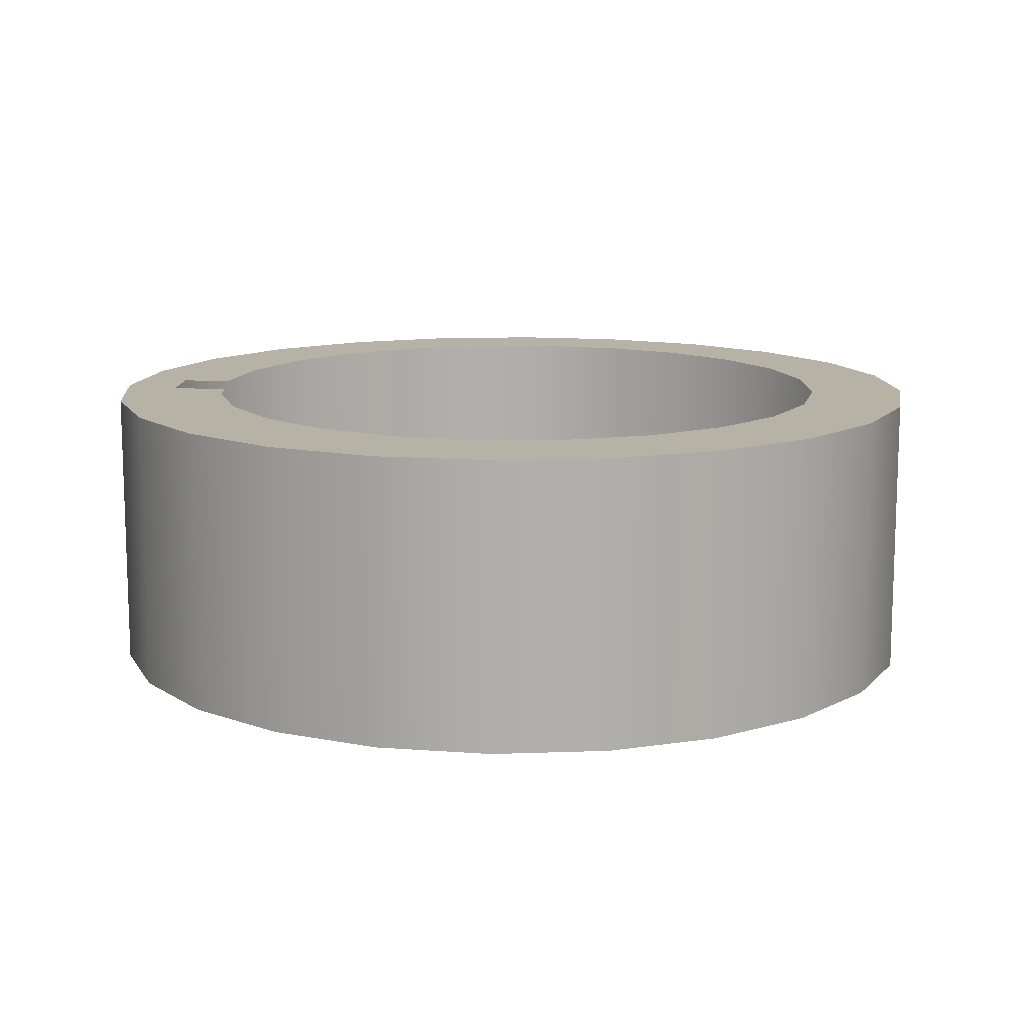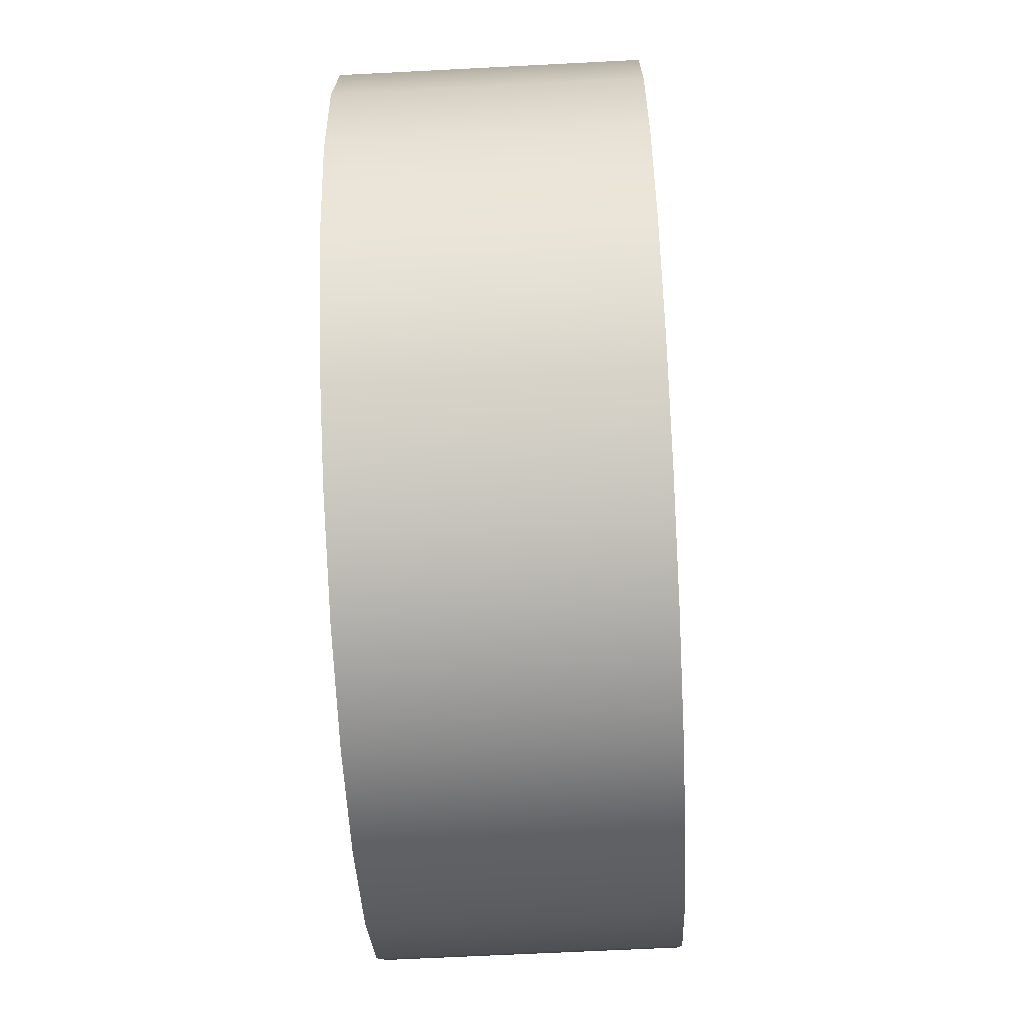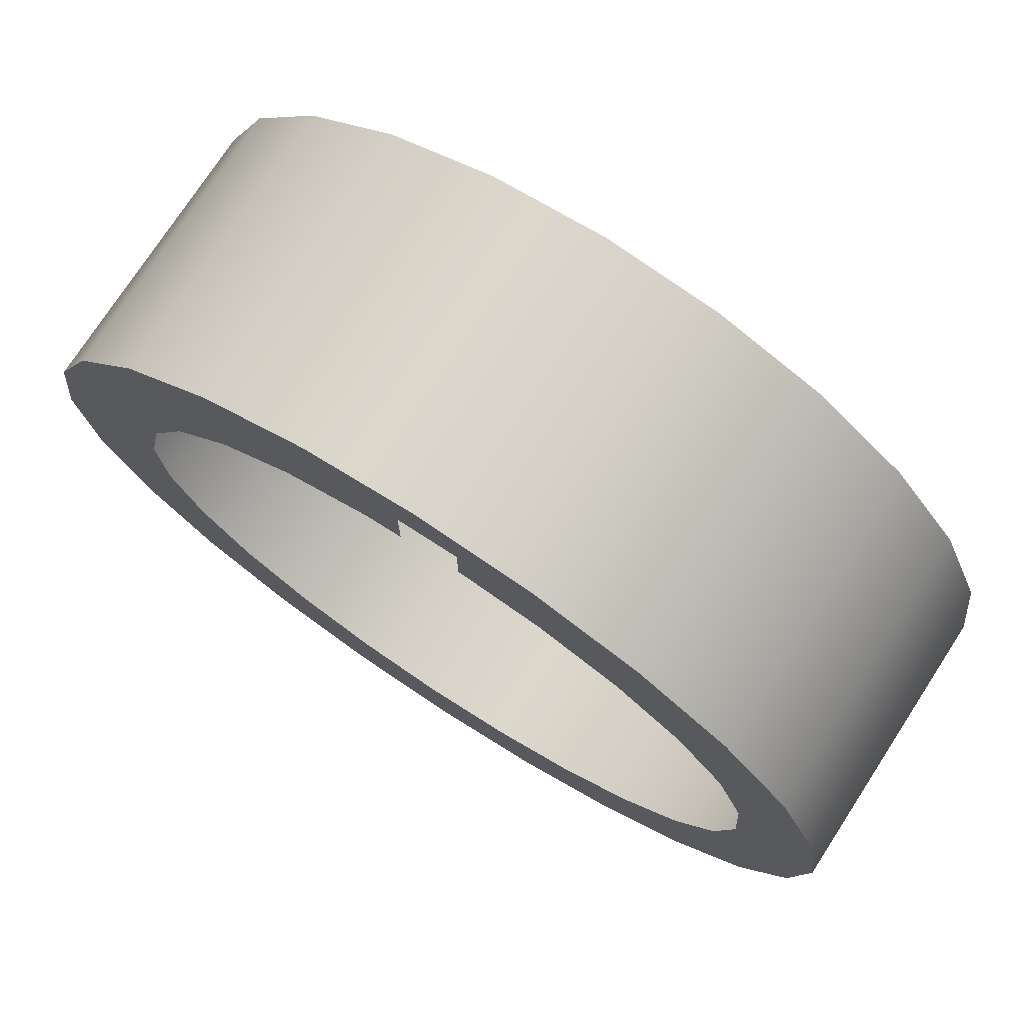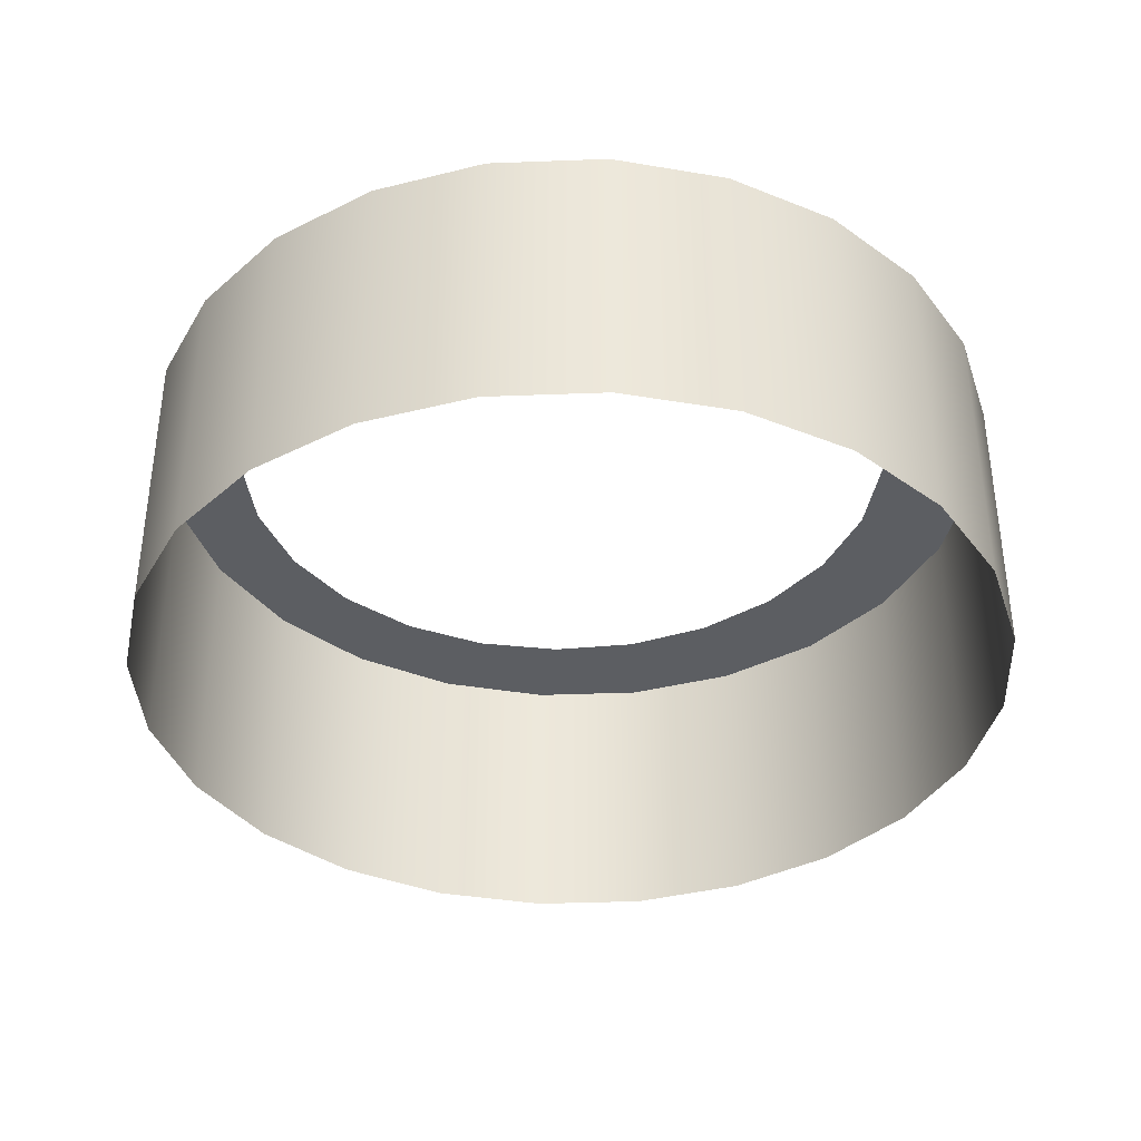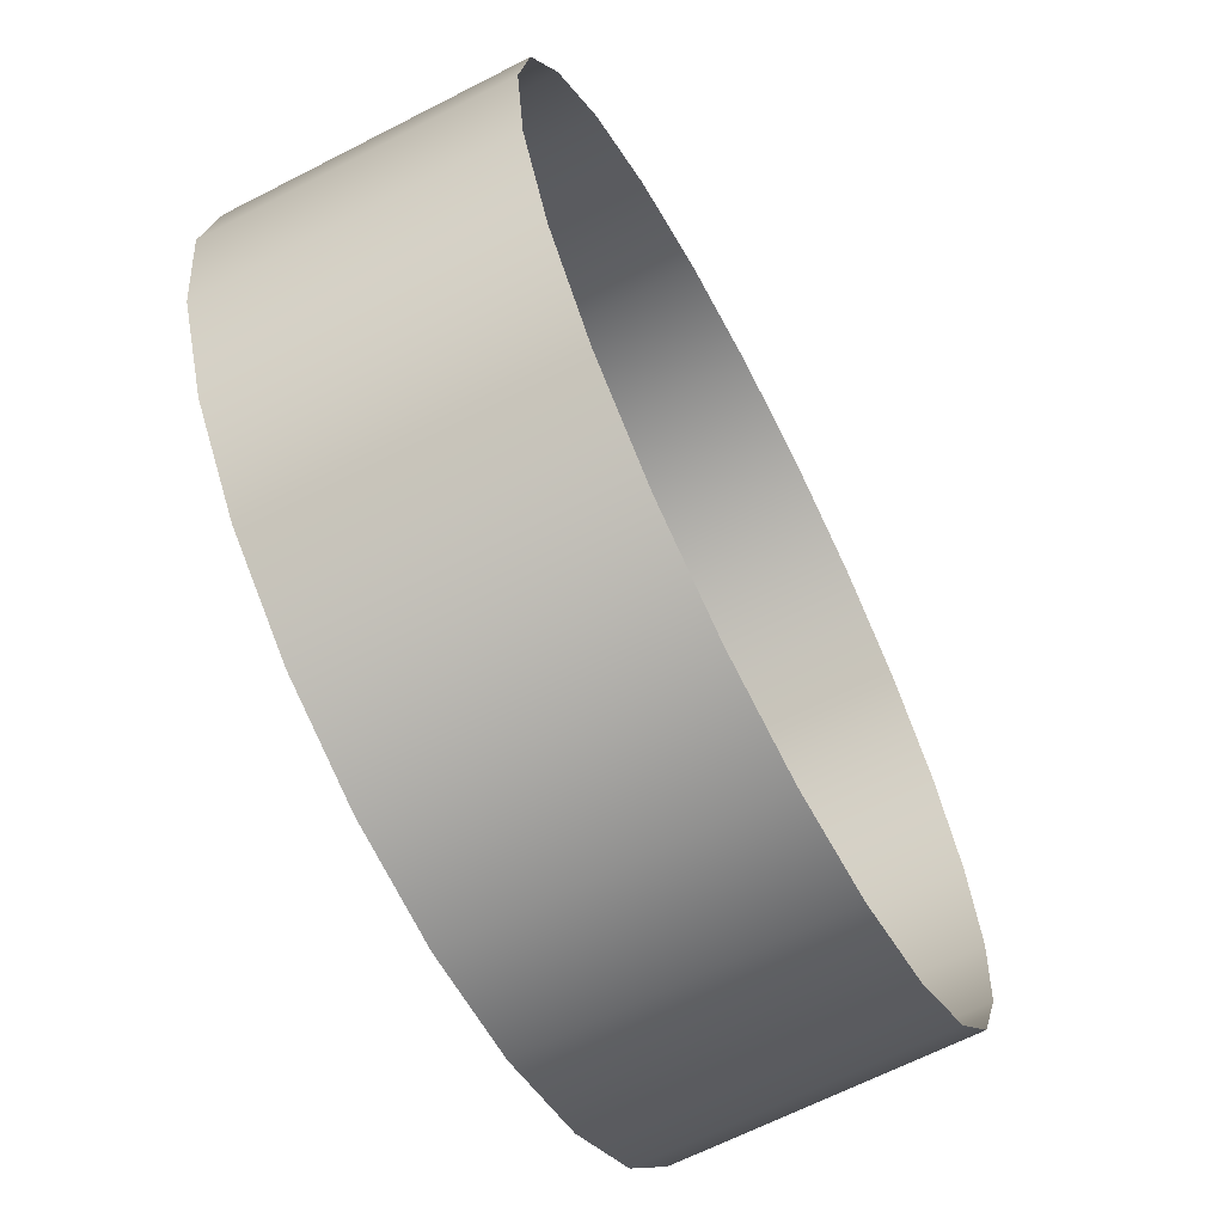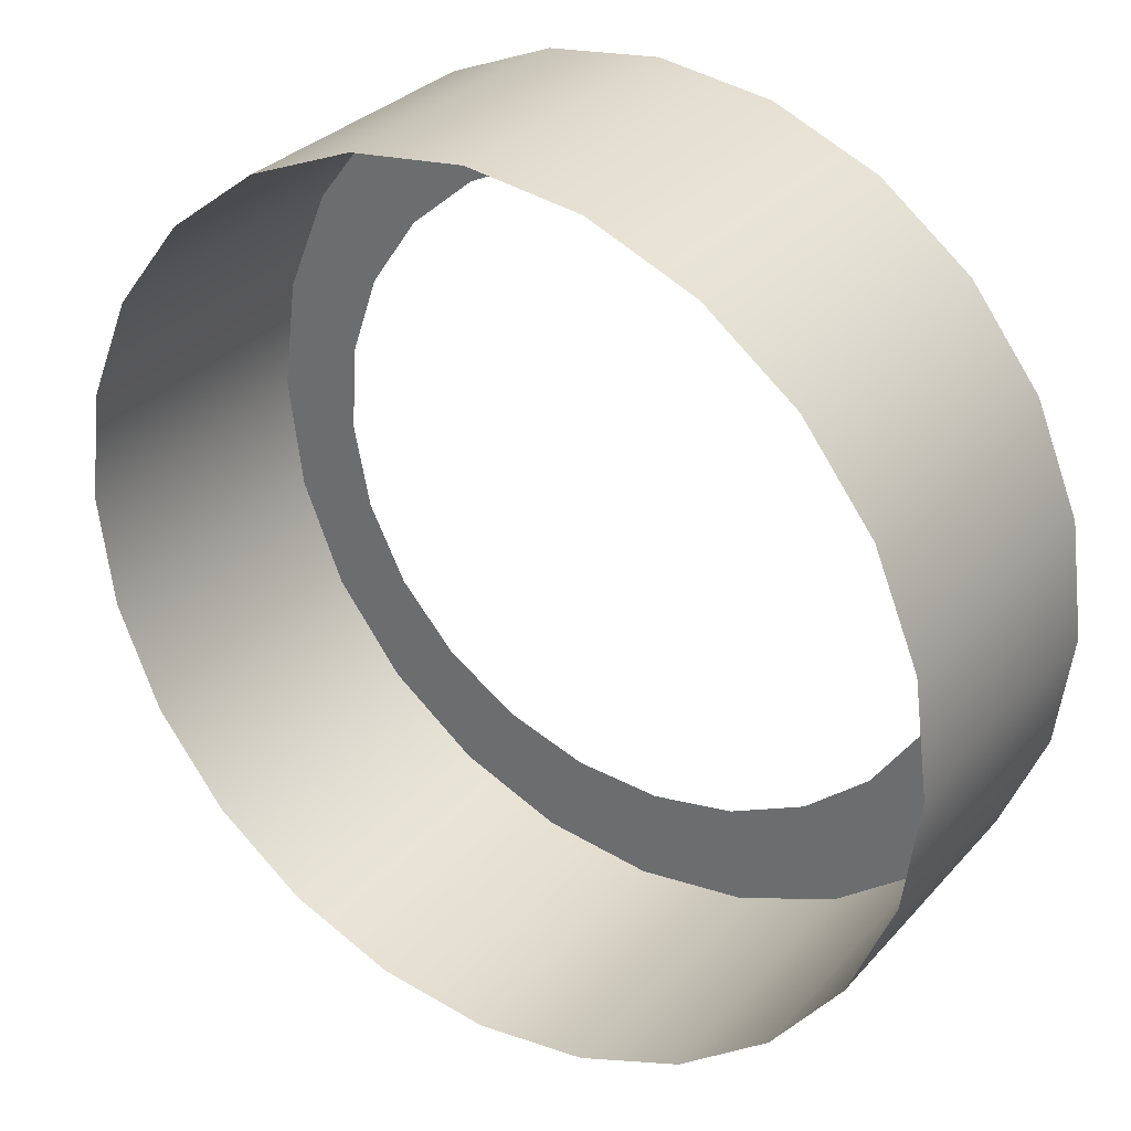
<metadata>
{"format":"obj","ext":"obj","renderer":"f3d","projection":"perspective","resolution":1024,"background":"white","views":[{"elev":12.2,"azim":-87.4,"up":"+Z"},{"elev":-63.6,"azim":-87.0,"up":"+Y"},{"elev":74.9,"azim":33.0,"up":"+Y"},{"elev":-37.5,"azim":-169.7,"up":"+Z"},{"elev":-65.6,"azim":117.3,"up":"+Y"},{"elev":31.0,"azim":-146.2,"up":"+Y"}]}
</metadata>
<code>
o #ID805
v -0.2354 0.1479 0.5648
v -0.234 0.152 0.5648
v -0.2341 0.1544 0.5648
v -0.2335 0.1454 0.5648
v -0.2332 0.1498 0.5648
v -0.231 0.1435 0.5648
v -0.2318 0.1478 0.5648
v -0.2299 0.1462 0.5648
v -0.2281 0.1423 0.5648
v -0.2277 0.1451 0.5648
v -0.225 0.1419 0.5648
v -0.2253 0.1447 0.5648
v -0.2228 0.1448 0.5648
v -0.2218 0.1423 0.5648
v -0.2205 0.1456 0.5648
v -0.2189 0.1435 0.5648
v -0.2184 0.1469 0.5648
v -0.2164 0.1454 0.5648
v -0.2168 0.1487 0.5648
v -0.2157 0.1509 0.5648
v -0.2145 0.1479 0.5648
v -0.2152 0.1532 0.5648
v -0.2145 0.16 0.5648
v -0.2133 0.1571 0.5648
v -0.2133 0.1508 0.5648
v -0.2129 0.154 0.5648
v -0.2366 0.1508 0.5648
v -0.2366 0.1571 0.5648
v -0.237 0.154 0.5648
v -0.2354 0.16 0.5648
v -0.2335 0.1625 0.5648
v -0.2337 0.1568 0.5648
v -0.2326 0.1589 0.5648
v -0.231 0.1644 0.5648
v -0.2309 0.1607 0.5648
v -0.2281 0.1656 0.5648
v -0.2289 0.1621 0.5648
v -0.2265 0.1628 0.5648
v -0.225 0.166 0.5648
v -0.2255 0.1645 0.5648
v -0.2255 0.1629 0.5648
v -0.2239 0.1645 0.5648
v -0.2218 0.1656 0.5648
v -0.2239 0.1631 0.5648
v -0.2216 0.1626 0.5648
v -0.2189 0.1644 0.5648
v -0.2194 0.1616 0.5648
v -0.2175 0.1599 0.5648
v -0.2164 0.1625 0.5648
v -0.2162 0.1579 0.5648
v -0.2154 0.1556 0.5648
v -0.2281 0.1423 0.5568
v -0.231 0.1435 0.5648
v -0.231 0.1435 0.5568
v -0.2281 0.1423 0.5648
v -0.225 0.1419 0.5568
v -0.225 0.1419 0.5648
v -0.2218 0.1423 0.5568
v -0.2218 0.1423 0.5648
v -0.2189 0.1435 0.5568
v -0.2189 0.1435 0.5648
v -0.2164 0.1454 0.5568
v -0.2164 0.1454 0.5648
v -0.2145 0.1479 0.5648
v -0.2145 0.1479 0.5568
v -0.2133 0.1508 0.5648
v -0.2133 0.1508 0.5568
v -0.2129 0.154 0.5648
v -0.2129 0.154 0.5568
v -0.2133 0.1571 0.5648
v -0.2133 0.1571 0.5568
v -0.2145 0.16 0.5648
v -0.2145 0.16 0.5568
v -0.2164 0.1625 0.5648
v -0.2164 0.1625 0.5568
v -0.2189 0.1644 0.5648
v -0.2189 0.1644 0.5568
v -0.2218 0.1656 0.5648
v -0.2218 0.1656 0.5568
v -0.225 0.166 0.5648
v -0.225 0.166 0.5568
v -0.2281 0.1656 0.5648
v -0.2281 0.1656 0.5568
v -0.231 0.1644 0.5648
v -0.231 0.1644 0.5568
v -0.2335 0.1625 0.5648
v -0.2335 0.1625 0.5568
v -0.2354 0.16 0.5568
v -0.2354 0.16 0.5648
v -0.2366 0.1571 0.5568
v -0.2366 0.1571 0.5648
v -0.237 0.154 0.5568
v -0.237 0.154 0.5648
v -0.2366 0.1508 0.5568
v -0.2366 0.1508 0.5648
v -0.2354 0.1479 0.5568
v -0.2354 0.1479 0.5648
v -0.2335 0.1454 0.5568
v -0.2335 0.1454 0.5648
f 1 2 3
f 2 1 4
f 2 4 5
f 5 4 6
f 5 6 7
f 7 6 8
f 8 6 9
f 8 9 10
f 10 9 11
f 10 11 12
f 12 11 13
f 13 11 14
f 13 14 15
f 15 14 16
f 15 16 17
f 17 16 18
f 17 18 19
f 19 18 20
f 20 18 21
f 20 21 22
f 22 21 23
f 23 21 24
f 24 21 25
f 24 25 26
f 27 28 29
f 28 27 1
f 28 1 30
f 30 1 31
f 31 1 3
f 31 3 32
f 31 32 33
f 31 33 34
f 34 33 35
f 34 35 36
f 36 35 37
f 36 37 38
f 36 38 39
f 39 38 40
f 40 38 41
f 39 40 42
f 39 42 43
f 43 42 44
f 43 44 45
f 43 45 46
f 46 45 47
f 46 47 48
f 46 48 49
f 49 48 50
f 49 50 23
f 23 50 51
f 23 51 22
f 52 53 54
f 53 52 55
f 56 55 52
f 55 56 57
f 58 57 56
f 57 58 59
f 60 59 58
f 59 60 61
f 62 61 60
f 61 62 63
f 62 64 63
f 64 62 65
f 65 66 64
f 66 65 67
f 67 68 66
f 68 67 69
f 69 70 68
f 70 69 71
f 71 72 70
f 72 71 73
f 73 74 72
f 74 73 75
f 76 75 77
f 75 76 74
f 78 77 79
f 77 78 76
f 80 79 81
f 79 80 78
f 82 81 83
f 81 82 80
f 84 83 85
f 83 84 82
f 86 85 87
f 85 86 84
f 86 88 89
f 88 86 87
f 89 90 91
f 90 89 88
f 91 92 93
f 92 91 90
f 93 94 95
f 94 93 92
f 95 96 97
f 96 95 94
f 97 98 99
f 98 97 96
f 54 99 98
f 99 54 53

</code>
